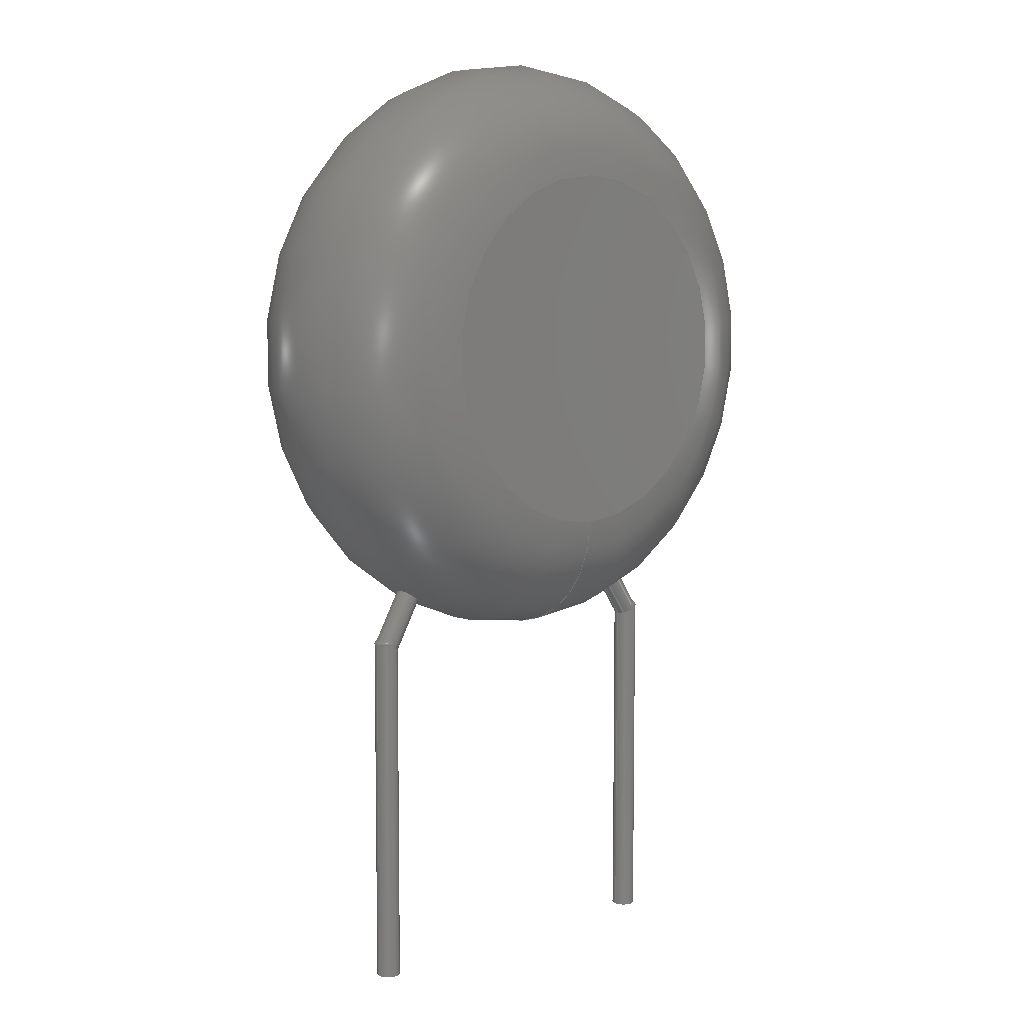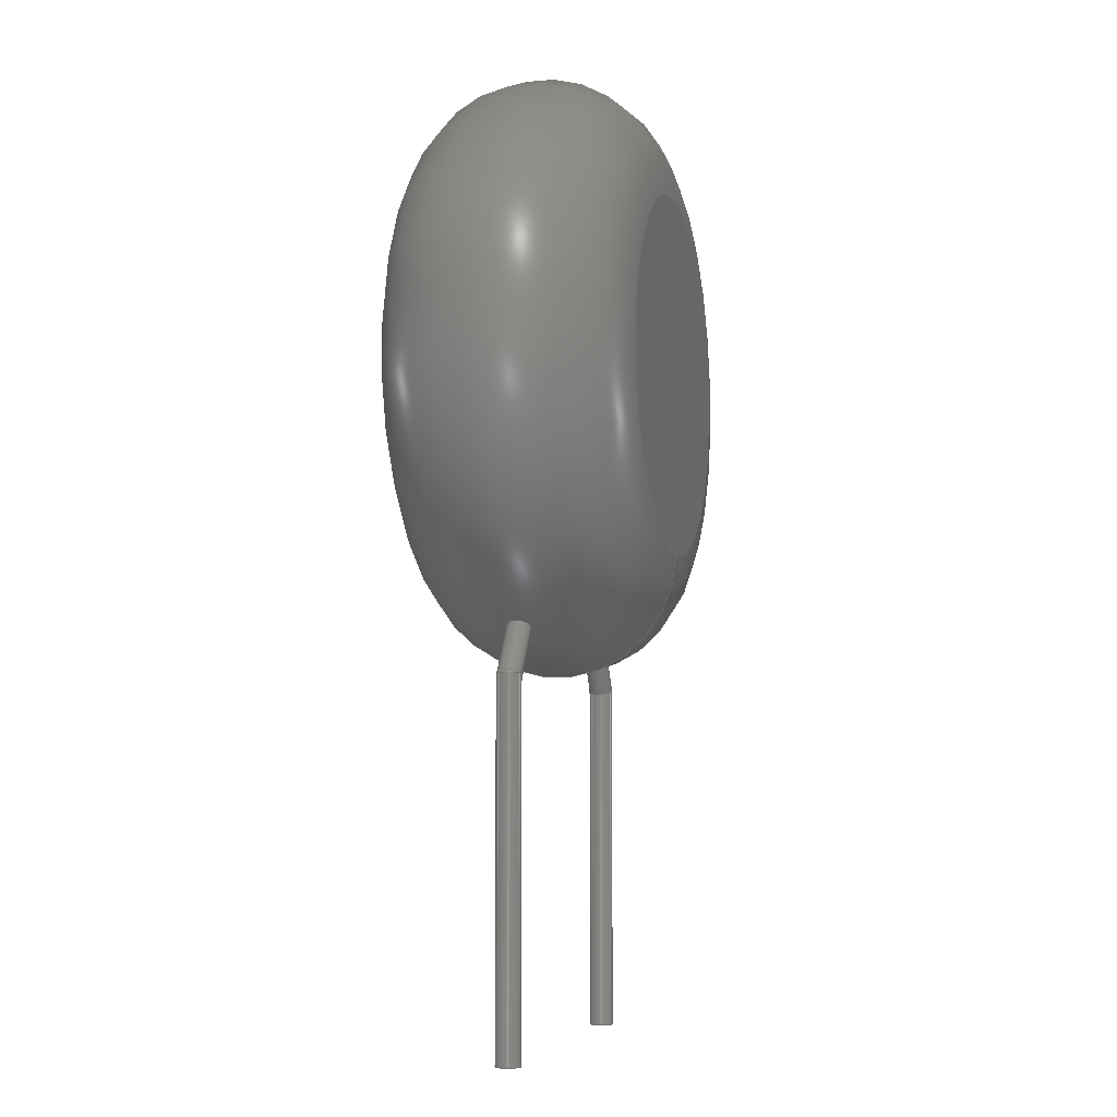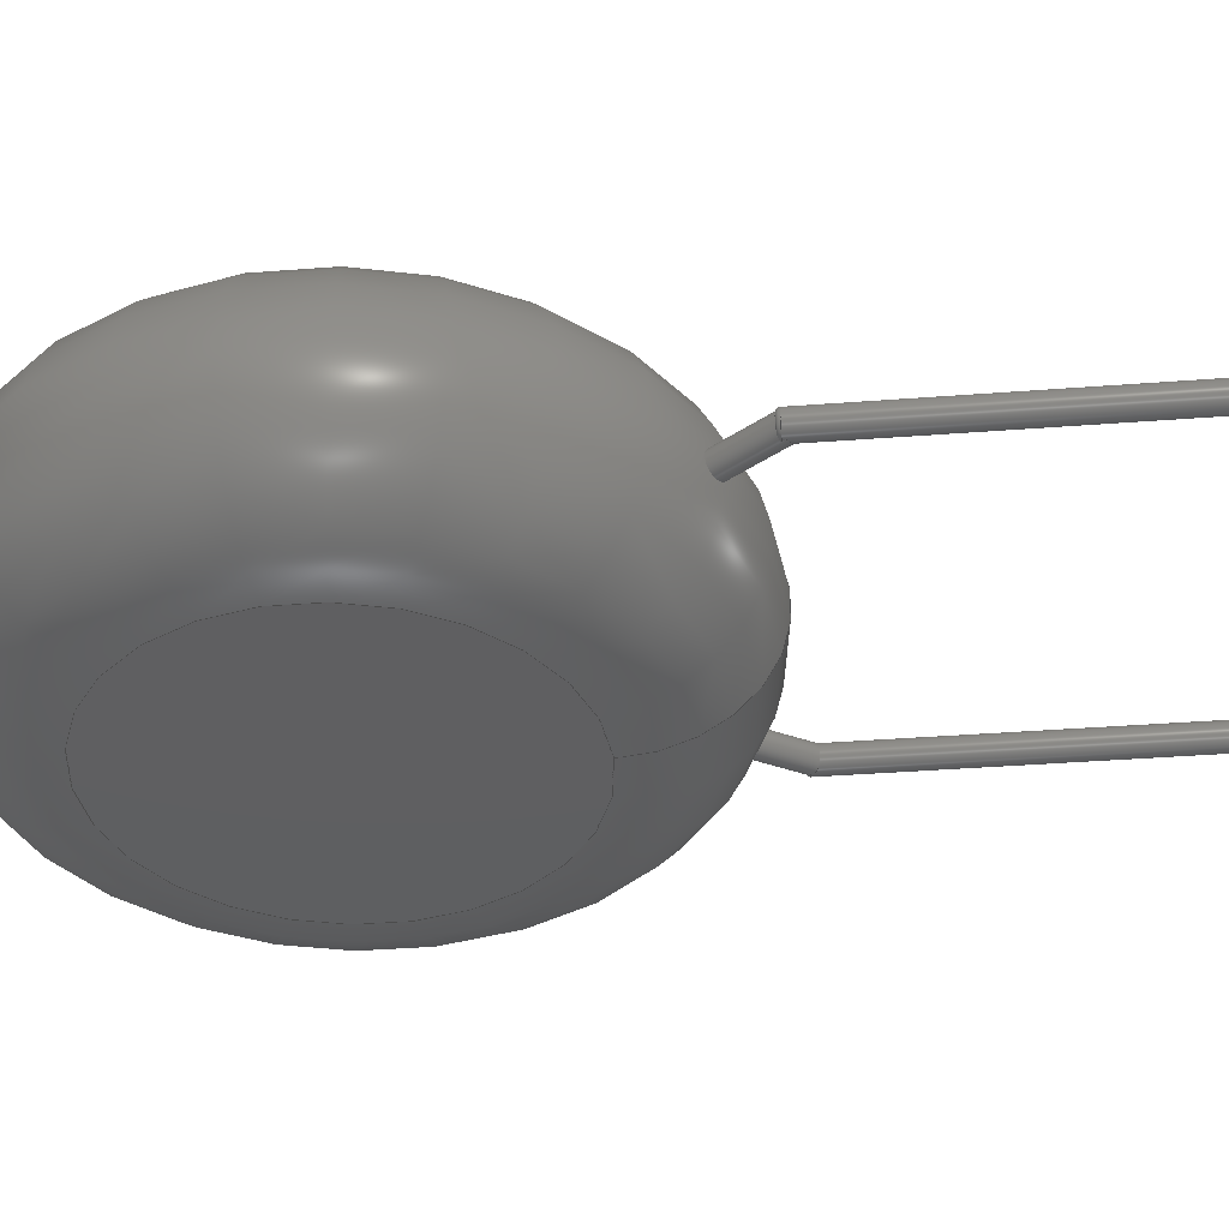
<metadata>
{"format":"step","ext":"step","renderer":"f3d","projection":"perspective","resolution":1024,"background":"white","views":[{"elev":7.0,"azim":-43.1,"up":"+Z"},{"elev":-5.6,"azim":104.7,"up":"+Z"},{"elev":-38.6,"azim":95.5,"up":"+Y"}]}
</metadata>
<code>
ISO-10303-21;
DATA;
#1=MECHANICAL_DESIGN_GEOMETRIC_PRESENTATION_REPRESENTATION('',(#16,#17,
#18,#19,#20,#21,#22,#23,#24),#350);
#2=SHAPE_REPRESENTATION_RELATIONSHIP('SRR','None',#357,#3);
#3=ADVANCED_BREP_SHAPE_REPRESENTATION('',(#25,#26,#27,#28,#29),#349);
#4=LINE('',#316,#8);
#5=LINE('',#328,#9);
#6=LINE('',#335,#10);
#7=LINE('',#343,#11);
#8=VECTOR('',#254,0.1);
#9=VECTOR('',#271,0.1);
#10=VECTOR('',#280,0.1);
#11=VECTOR('',#291,0.1);
#12=CYLINDRICAL_SURFACE('',#206,0.1);
#13=CYLINDRICAL_SURFACE('',#214,0.1);
#14=CYLINDRICAL_SURFACE('',#218,0.1);
#15=CYLINDRICAL_SURFACE('',#223,0.1);
#16=STYLED_ITEM('',(#367),#25);
#17=STYLED_ITEM('',(#367),#164);
#18=STYLED_ITEM('',(#366),#26);
#19=STYLED_ITEM('',(#367),#168);
#20=STYLED_ITEM('',(#366),#27);
#21=STYLED_ITEM('',(#367),#172);
#22=STYLED_ITEM('',(#366),#28);
#23=STYLED_ITEM('',(#367),#175);
#24=STYLED_ITEM('',(#366),#29);
#25=MANIFOLD_SOLID_BREP('Body1',#178);
#26=MANIFOLD_SOLID_BREP('Body2',#179);
#27=MANIFOLD_SOLID_BREP('Body3',#180);
#28=MANIFOLD_SOLID_BREP('Body4',#181);
#29=MANIFOLD_SOLID_BREP('Body5',#182);
#30=TOROIDAL_SURFACE('',#198,1.5,1);
#31=TOROIDAL_SURFACE('',#202,0.07,0.03);
#32=TOROIDAL_SURFACE('',#210,0.07,0.03);
#33=FACE_OUTER_BOUND('',#50,.T.);
#34=FACE_OUTER_BOUND('',#51,.T.);
#35=FACE_OUTER_BOUND('',#52,.T.);
#36=FACE_OUTER_BOUND('',#53,.T.);
#37=FACE_OUTER_BOUND('',#54,.T.);
#38=FACE_OUTER_BOUND('',#55,.T.);
#39=FACE_OUTER_BOUND('',#56,.T.);
#40=FACE_OUTER_BOUND('',#57,.T.);
#41=FACE_OUTER_BOUND('',#58,.T.);
#42=FACE_OUTER_BOUND('',#59,.T.);
#43=FACE_OUTER_BOUND('',#60,.T.);
#44=FACE_OUTER_BOUND('',#61,.T.);
#45=FACE_OUTER_BOUND('',#62,.T.);
#46=FACE_OUTER_BOUND('',#63,.T.);
#47=FACE_OUTER_BOUND('',#64,.T.);
#48=FACE_OUTER_BOUND('',#65,.T.);
#49=FACE_OUTER_BOUND('',#66,.T.);
#50=EDGE_LOOP('',(#113));
#51=EDGE_LOOP('',(#114,#115,#116,#117));
#52=EDGE_LOOP('',(#118));
#53=EDGE_LOOP('',(#119,#120,#121,#122));
#54=EDGE_LOOP('',(#123,#124,#125,#126));
#55=EDGE_LOOP('',(#127));
#56=EDGE_LOOP('',(#128));
#57=EDGE_LOOP('',(#129,#130,#131,#132));
#58=EDGE_LOOP('',(#133,#134,#135,#136));
#59=EDGE_LOOP('',(#137));
#60=EDGE_LOOP('',(#138));
#61=EDGE_LOOP('',(#139,#140,#141,#142));
#62=EDGE_LOOP('',(#143));
#63=EDGE_LOOP('',(#144));
#64=EDGE_LOOP('',(#145,#146,#147,#148));
#65=EDGE_LOOP('',(#149));
#66=EDGE_LOOP('',(#150));
#67=CIRCLE('',#197,1.5);
#68=CIRCLE('',#199,1);
#69=CIRCLE('',#200,1.5);
#70=CIRCLE('',#203,0.07);
#71=CIRCLE('',#204,0.03);
#72=CIRCLE('',#205,0.1);
#73=CIRCLE('',#207,0.1);
#74=CIRCLE('',#211,0.07);
#75=CIRCLE('',#212,0.03);
#76=CIRCLE('',#213,0.1);
#77=CIRCLE('',#215,0.1);
#78=CIRCLE('',#219,0.1);
#79=CIRCLE('',#220,0.1);
#80=CIRCLE('',#224,0.1);
#81=CIRCLE('',#225,0.1);
#82=VERTEX_POINT('',#300);
#83=VERTEX_POINT('',#303);
#84=VERTEX_POINT('',#308);
#85=VERTEX_POINT('',#310);
#86=VERTEX_POINT('',#314);
#87=VERTEX_POINT('',#320);
#88=VERTEX_POINT('',#322);
#89=VERTEX_POINT('',#326);
#90=VERTEX_POINT('',#332);
#91=VERTEX_POINT('',#334);
#92=VERTEX_POINT('',#340);
#93=VERTEX_POINT('',#342);
#94=EDGE_CURVE('',#82,#82,#67,.T.);
#95=EDGE_CURVE('',#82,#83,#68,.T.);
#96=EDGE_CURVE('',#83,#83,#69,.T.);
#97=EDGE_CURVE('',#84,#84,#70,.T.);
#98=EDGE_CURVE('',#84,#85,#71,.T.);
#99=EDGE_CURVE('',#85,#85,#72,.T.);
#100=EDGE_CURVE('',#86,#86,#73,.T.);
#101=EDGE_CURVE('',#86,#85,#4,.T.);
#102=EDGE_CURVE('',#87,#87,#74,.T.);
#103=EDGE_CURVE('',#87,#88,#75,.T.);
#104=EDGE_CURVE('',#88,#88,#76,.T.);
#105=EDGE_CURVE('',#89,#89,#77,.T.);
#106=EDGE_CURVE('',#89,#88,#5,.T.);
#107=EDGE_CURVE('',#90,#90,#78,.T.);
#108=EDGE_CURVE('',#90,#91,#6,.T.);
#109=EDGE_CURVE('',#91,#91,#79,.T.);
#110=EDGE_CURVE('',#92,#92,#80,.T.);
#111=EDGE_CURVE('',#92,#93,#7,.T.);
#112=EDGE_CURVE('',#93,#93,#81,.T.);
#113=ORIENTED_EDGE('',*,*,#94,.F.);
#114=ORIENTED_EDGE('',*,*,#94,.T.);
#115=ORIENTED_EDGE('',*,*,#95,.T.);
#116=ORIENTED_EDGE('',*,*,#96,.T.);
#117=ORIENTED_EDGE('',*,*,#95,.F.);
#118=ORIENTED_EDGE('',*,*,#96,.F.);
#119=ORIENTED_EDGE('',*,*,#97,.T.);
#120=ORIENTED_EDGE('',*,*,#98,.T.);
#121=ORIENTED_EDGE('',*,*,#99,.T.);
#122=ORIENTED_EDGE('',*,*,#98,.F.);
#123=ORIENTED_EDGE('',*,*,#100,.F.);
#124=ORIENTED_EDGE('',*,*,#101,.T.);
#125=ORIENTED_EDGE('',*,*,#99,.F.);
#126=ORIENTED_EDGE('',*,*,#101,.F.);
#127=ORIENTED_EDGE('',*,*,#97,.F.);
#128=ORIENTED_EDGE('',*,*,#100,.T.);
#129=ORIENTED_EDGE('',*,*,#102,.T.);
#130=ORIENTED_EDGE('',*,*,#103,.T.);
#131=ORIENTED_EDGE('',*,*,#104,.T.);
#132=ORIENTED_EDGE('',*,*,#103,.F.);
#133=ORIENTED_EDGE('',*,*,#105,.F.);
#134=ORIENTED_EDGE('',*,*,#106,.T.);
#135=ORIENTED_EDGE('',*,*,#104,.F.);
#136=ORIENTED_EDGE('',*,*,#106,.F.);
#137=ORIENTED_EDGE('',*,*,#102,.F.);
#138=ORIENTED_EDGE('',*,*,#105,.T.);
#139=ORIENTED_EDGE('',*,*,#107,.F.);
#140=ORIENTED_EDGE('',*,*,#108,.T.);
#141=ORIENTED_EDGE('',*,*,#109,.F.);
#142=ORIENTED_EDGE('',*,*,#108,.F.);
#143=ORIENTED_EDGE('',*,*,#109,.T.);
#144=ORIENTED_EDGE('',*,*,#107,.T.);
#145=ORIENTED_EDGE('',*,*,#110,.F.);
#146=ORIENTED_EDGE('',*,*,#111,.T.);
#147=ORIENTED_EDGE('',*,*,#112,.F.);
#148=ORIENTED_EDGE('',*,*,#111,.F.);
#149=ORIENTED_EDGE('',*,*,#112,.T.);
#150=ORIENTED_EDGE('',*,*,#110,.T.);
#151=PLANE('',#196);
#152=PLANE('',#201);
#153=PLANE('',#208);
#154=PLANE('',#209);
#155=PLANE('',#216);
#156=PLANE('',#217);
#157=PLANE('',#221);
#158=PLANE('',#222);
#159=PLANE('',#226);
#160=PLANE('',#227);
#161=ADVANCED_FACE('',(#33),#151,.T.);
#162=ADVANCED_FACE('',(#34),#30,.T.);
#163=ADVANCED_FACE('',(#35),#152,.F.);
#164=ADVANCED_FACE('',(#36),#31,.T.);
#165=ADVANCED_FACE('',(#37),#12,.T.);
#166=ADVANCED_FACE('',(#38),#153,.T.);
#167=ADVANCED_FACE('',(#39),#154,.F.);
#168=ADVANCED_FACE('',(#40),#32,.T.);
#169=ADVANCED_FACE('',(#41),#13,.T.);
#170=ADVANCED_FACE('',(#42),#155,.T.);
#171=ADVANCED_FACE('',(#43),#156,.F.);
#172=ADVANCED_FACE('',(#44),#14,.T.);
#173=ADVANCED_FACE('',(#45),#157,.T.);
#174=ADVANCED_FACE('',(#46),#158,.F.);
#175=ADVANCED_FACE('',(#47),#15,.T.);
#176=ADVANCED_FACE('',(#48),#159,.T.);
#177=ADVANCED_FACE('',(#49),#160,.F.);
#178=CLOSED_SHELL('',(#161,#162,#163));
#179=CLOSED_SHELL('',(#164,#165,#166,#167));
#180=CLOSED_SHELL('',(#168,#169,#170,#171));
#181=CLOSED_SHELL('',(#172,#173,#174));
#182=CLOSED_SHELL('',(#175,#176,#177));
#183=DERIVED_UNIT_ELEMENT(#185,1);
#184=DERIVED_UNIT_ELEMENT(#352,-3);
#185=(
MASS_UNIT()
NAMED_UNIT(*)
SI_UNIT(.KILO.,.GRAM.)
);
#186=DERIVED_UNIT((#183,#184));
#187=MEASURE_REPRESENTATION_ITEM('density measure',
POSITIVE_RATIO_MEASURE(7850),#186);
#188=PROPERTY_DEFINITION_REPRESENTATION(#193,#190);
#189=PROPERTY_DEFINITION_REPRESENTATION(#194,#191);
#190=REPRESENTATION('material name',(#192),#349);
#191=REPRESENTATION('density',(#187),#349);
#192=DESCRIPTIVE_REPRESENTATION_ITEM('Steel','Steel');
#193=PROPERTY_DEFINITION('material property','material name',#359);
#194=PROPERTY_DEFINITION('material property','density of part',#359);
#195=AXIS2_PLACEMENT_3D('placement',#298,#228,#229);
#196=AXIS2_PLACEMENT_3D('',#299,#230,#231);
#197=AXIS2_PLACEMENT_3D('',#301,#232,#233);
#198=AXIS2_PLACEMENT_3D('',#302,#234,#235);
#199=AXIS2_PLACEMENT_3D('',#304,#236,#237);
#200=AXIS2_PLACEMENT_3D('',#305,#238,#239);
#201=AXIS2_PLACEMENT_3D('',#306,#240,#241);
#202=AXIS2_PLACEMENT_3D('',#307,#242,#243);
#203=AXIS2_PLACEMENT_3D('',#309,#244,#245);
#204=AXIS2_PLACEMENT_3D('',#311,#246,#247);
#205=AXIS2_PLACEMENT_3D('',#312,#248,#249);
#206=AXIS2_PLACEMENT_3D('',#313,#250,#251);
#207=AXIS2_PLACEMENT_3D('',#315,#252,#253);
#208=AXIS2_PLACEMENT_3D('',#317,#255,#256);
#209=AXIS2_PLACEMENT_3D('',#318,#257,#258);
#210=AXIS2_PLACEMENT_3D('',#319,#259,#260);
#211=AXIS2_PLACEMENT_3D('',#321,#261,#262);
#212=AXIS2_PLACEMENT_3D('',#323,#263,#264);
#213=AXIS2_PLACEMENT_3D('',#324,#265,#266);
#214=AXIS2_PLACEMENT_3D('',#325,#267,#268);
#215=AXIS2_PLACEMENT_3D('',#327,#269,#270);
#216=AXIS2_PLACEMENT_3D('',#329,#272,#273);
#217=AXIS2_PLACEMENT_3D('',#330,#274,#275);
#218=AXIS2_PLACEMENT_3D('',#331,#276,#277);
#219=AXIS2_PLACEMENT_3D('',#333,#278,#279);
#220=AXIS2_PLACEMENT_3D('',#336,#281,#282);
#221=AXIS2_PLACEMENT_3D('',#337,#283,#284);
#222=AXIS2_PLACEMENT_3D('',#338,#285,#286);
#223=AXIS2_PLACEMENT_3D('',#339,#287,#288);
#224=AXIS2_PLACEMENT_3D('',#341,#289,#290);
#225=AXIS2_PLACEMENT_3D('',#344,#292,#293);
#226=AXIS2_PLACEMENT_3D('',#345,#294,#295);
#227=AXIS2_PLACEMENT_3D('',#346,#296,#297);
#228=DIRECTION('axis',(0,0,1));
#229=DIRECTION('refdir',(1,0,0));
#230=DIRECTION('center_axis',(0,1,0));
#231=DIRECTION('ref_axis',(1,0,0));
#232=DIRECTION('center_axis',(0,-1,0));
#233=DIRECTION('ref_axis',(1,0,0));
#234=DIRECTION('center_axis',(0,1,0));
#235=DIRECTION('ref_axis',(0,0,1));
#236=DIRECTION('center_axis',(-1,0,1.225e-16));
#237=DIRECTION('ref_axis',(-1.225e-16,0,-1));
#238=DIRECTION('center_axis',(0,1,0));
#239=DIRECTION('ref_axis',(1,0,0));
#240=DIRECTION('center_axis',(0,1,0));
#241=DIRECTION('ref_axis',(1,0,0));
#242=DIRECTION('center_axis',(0,0,1));
#243=DIRECTION('ref_axis',(1,0,0));
#244=DIRECTION('center_axis',(0,0,-1));
#245=DIRECTION('ref_axis',(1,0,0));
#246=DIRECTION('center_axis',(0,-1,0));
#247=DIRECTION('ref_axis',(-1,0,0));
#248=DIRECTION('center_axis',(0,0,1));
#249=DIRECTION('ref_axis',(1,0,0));
#250=DIRECTION('center_axis',(0,0,-1));
#251=DIRECTION('ref_axis',(1,0,0));
#252=DIRECTION('center_axis',(0,0,-1));
#253=DIRECTION('ref_axis',(1,0,0));
#254=DIRECTION('',(0,0,1));
#255=DIRECTION('center_axis',(0,0,1));
#256=DIRECTION('ref_axis',(1,0,0));
#257=DIRECTION('center_axis',(0,0,1));
#258=DIRECTION('ref_axis',(1,0,0));
#259=DIRECTION('center_axis',(0,0,1));
#260=DIRECTION('ref_axis',(1,0,0));
#261=DIRECTION('center_axis',(0,0,-1));
#262=DIRECTION('ref_axis',(1,0,0));
#263=DIRECTION('center_axis',(0,-1,0));
#264=DIRECTION('ref_axis',(-1,0,0));
#265=DIRECTION('center_axis',(0,0,1));
#266=DIRECTION('ref_axis',(1,0,0));
#267=DIRECTION('center_axis',(0,0,-1));
#268=DIRECTION('ref_axis',(1,0,0));
#269=DIRECTION('center_axis',(0,0,-1));
#270=DIRECTION('ref_axis',(1,0,0));
#271=DIRECTION('',(0,0,1));
#272=DIRECTION('center_axis',(0,0,1));
#273=DIRECTION('ref_axis',(1,0,0));
#274=DIRECTION('center_axis',(0,0,1));
#275=DIRECTION('ref_axis',(1,0,0));
#276=DIRECTION('center_axis',(0.5736,-1.862e-17,-0.8192));
#277=DIRECTION('ref_axis',(0.8192,1.304e-17,0.5736));
#278=DIRECTION('center_axis',(0.5736,0,-0.8192));
#279=DIRECTION('ref_axis',(0.8192,0,0.5736));
#280=DIRECTION('',(-0.5736,1.862e-17,0.8192));
#281=DIRECTION('center_axis',(-0.5736,0,0.8192));
#282=DIRECTION('ref_axis',(0.8192,0,0.5736));
#283=DIRECTION('center_axis',(-0.5736,0,0.8192));
#284=DIRECTION('ref_axis',(0.8192,0,0.5736));
#285=DIRECTION('center_axis',(-0.5736,0,0.8192));
#286=DIRECTION('ref_axis',(0.8192,0,0.5736));
#287=DIRECTION('center_axis',(-0.5,0,-0.866));
#288=DIRECTION('ref_axis',(0.866,0,-0.5));
#289=DIRECTION('center_axis',(-0.5,0,-0.866));
#290=DIRECTION('ref_axis',(0.866,0,-0.5));
#291=DIRECTION('',(0.5,0,0.866));
#292=DIRECTION('center_axis',(0.5,0,0.866));
#293=DIRECTION('ref_axis',(0.866,0,-0.5));
#294=DIRECTION('center_axis',(0.5,0,0.866));
#295=DIRECTION('ref_axis',(0.866,0,-0.5));
#296=DIRECTION('center_axis',(0.5,0,0.866));
#297=DIRECTION('ref_axis',(0.866,0,-0.5));
#298=CARTESIAN_POINT('',(0,0,0));
#299=CARTESIAN_POINT('Origin',(0,2,2.5));
#300=CARTESIAN_POINT('',(-1.837e-16,2,1));
#301=CARTESIAN_POINT('Origin',(0,2,2.5));
#302=CARTESIAN_POINT('Origin',(0,1,2.5));
#303=CARTESIAN_POINT('',(-1.837e-16,0,1));
#304=CARTESIAN_POINT('Origin',(-1.837e-16,1,1));
#305=CARTESIAN_POINT('Origin',(0,0,2.5));
#306=CARTESIAN_POINT('Origin',(0,0,2.5));
#307=CARTESIAN_POINT('Origin',(1.5,1,-0.03));
#308=CARTESIAN_POINT('',(1.43,1,0));
#309=CARTESIAN_POINT('Origin',(1.5,1,0));
#310=CARTESIAN_POINT('',(1.4,1,-0.03));
#311=CARTESIAN_POINT('Origin',(1.43,1,-0.03));
#312=CARTESIAN_POINT('Origin',(1.5,1,-0.03));
#313=CARTESIAN_POINT('Origin',(1.5,1,0));
#314=CARTESIAN_POINT('',(1.4,1,-3));
#315=CARTESIAN_POINT('Origin',(1.5,1,-3));
#316=CARTESIAN_POINT('',(1.4,1,0));
#317=CARTESIAN_POINT('Origin',(0,1,0));
#318=CARTESIAN_POINT('Origin',(0,1,-3));
#319=CARTESIAN_POINT('Origin',(-1.5,1,-0.03));
#320=CARTESIAN_POINT('',(-1.57,1,0));
#321=CARTESIAN_POINT('Origin',(-1.5,1,0));
#322=CARTESIAN_POINT('',(-1.6,1,-0.03));
#323=CARTESIAN_POINT('Origin',(-1.57,1,-0.03));
#324=CARTESIAN_POINT('Origin',(-1.5,1,-0.03));
#325=CARTESIAN_POINT('Origin',(-1.5,1,0));
#326=CARTESIAN_POINT('',(-1.6,1,-3));
#327=CARTESIAN_POINT('Origin',(-1.5,1,-3));
#328=CARTESIAN_POINT('',(-1.6,1,0));
#329=CARTESIAN_POINT('Origin',(-3,1,0));
#330=CARTESIAN_POINT('Origin',(-3,1,-3));
#331=CARTESIAN_POINT('Origin',(-0.17,1,2.317));
#332=CARTESIAN_POINT('',(1.411,1,-0.1164));
#333=CARTESIAN_POINT('Origin',(1.493,1,-0.05903));
#334=CARTESIAN_POINT('',(-0.3093,1,2.341));
#335=CARTESIAN_POINT('',(-0.2519,1,2.259));
#336=CARTESIAN_POINT('Origin',(-0.2273,1,2.398));
#337=CARTESIAN_POINT('Origin',(-1.456,1,1.538));
#338=CARTESIAN_POINT('Origin',(0.2647,1,-0.9194));
#339=CARTESIAN_POINT('Origin',(0.005622,1,2.541));
#340=CARTESIAN_POINT('',(-1.581,1,-0.007058));
#341=CARTESIAN_POINT('Origin',(-1.494,1,-0.05706));
#342=CARTESIAN_POINT('',(-0.08098,1,2.591));
#343=CARTESIAN_POINT('',(-0.08098,1,2.591));
#344=CARTESIAN_POINT('Origin',(0.005622,1,2.541));
#345=CARTESIAN_POINT('Origin',(-1.293,1,3.291));
#346=CARTESIAN_POINT('Origin',(-2.793,1,0.6929));
#347=UNCERTAINTY_MEASURE_WITH_UNIT(LENGTH_MEASURE(0.01),#351,
'DISTANCE_ACCURACY_VALUE',
'Maximum model space distance between geometric entities at asserted c
onnectivities');
#348=UNCERTAINTY_MEASURE_WITH_UNIT(LENGTH_MEASURE(0.01),#351,
'DISTANCE_ACCURACY_VALUE',
'Maximum model space distance between geometric entities at asserted c
onnectivities');
#349=(
GEOMETRIC_REPRESENTATION_CONTEXT(3)
GLOBAL_UNCERTAINTY_ASSIGNED_CONTEXT((#347))
GLOBAL_UNIT_ASSIGNED_CONTEXT((#351,#353,#354))
REPRESENTATION_CONTEXT('','3D')
);
#350=(
GEOMETRIC_REPRESENTATION_CONTEXT(3)
GLOBAL_UNCERTAINTY_ASSIGNED_CONTEXT((#348))
GLOBAL_UNIT_ASSIGNED_CONTEXT((#351,#353,#354))
REPRESENTATION_CONTEXT('','3D')
);
#351=(
LENGTH_UNIT()
NAMED_UNIT(*)
SI_UNIT(.MILLI.,.METRE.)
);
#352=(
LENGTH_UNIT()
NAMED_UNIT(*)
SI_UNIT($,.METRE.)
);
#353=(
NAMED_UNIT(*)
PLANE_ANGLE_UNIT()
SI_UNIT($,.RADIAN.)
);
#354=(
NAMED_UNIT(*)
SI_UNIT($,.STERADIAN.)
SOLID_ANGLE_UNIT()
);
#355=SHAPE_DEFINITION_REPRESENTATION(#356,#357);
#356=PRODUCT_DEFINITION_SHAPE('',$,#359);
#357=SHAPE_REPRESENTATION('',(#195),#349);
#358=PRODUCT_DEFINITION_CONTEXT('part definition',#363,'design');
#359=PRODUCT_DEFINITION('100n capacitor','100n capacitor v0',#360,#358);
#360=PRODUCT_DEFINITION_FORMATION('',$,#365);
#361=PRODUCT_RELATED_PRODUCT_CATEGORY('100n capacitor v0',
'100n capacitor v0',(#365));
#362=APPLICATION_PROTOCOL_DEFINITION('international standard',
'automotive_design',2009,#363);
#363=APPLICATION_CONTEXT(
'Core Data for Automotive Mechanical Design Process');
#364=PRODUCT_CONTEXT('part definition',#363,'mechanical');
#365=PRODUCT('100n capacitor','100n capacitor v0',$,(#364));
#366=PRESENTATION_STYLE_ASSIGNMENT((#368));
#367=PRESENTATION_STYLE_ASSIGNMENT((#369));
#368=SURFACE_STYLE_USAGE(.BOTH.,#370);
#369=SURFACE_STYLE_USAGE(.BOTH.,#371);
#370=SURFACE_SIDE_STYLE('',(#372));
#371=SURFACE_SIDE_STYLE('',(#373));
#372=SURFACE_STYLE_FILL_AREA(#374);
#373=SURFACE_STYLE_FILL_AREA(#375);
#374=FILL_AREA_STYLE('Steel - Satin',(#376));
#375=FILL_AREA_STYLE('Plastic - Translucent Matte (Red)',(#377));
#376=FILL_AREA_STYLE_COLOUR('Steel - Satin',#378);
#377=FILL_AREA_STYLE_COLOUR('Plastic - Translucent Matte (Red)',#379);
#378=COLOUR_RGB('Steel - Satin',0.6275,0.6275,0.6275);
#379=COLOUR_RGB('Plastic - Translucent Matte (Red)',0.7686,0.2078,
0.1529);
ENDSEC;
END-ISO-10303-21;

</code>
